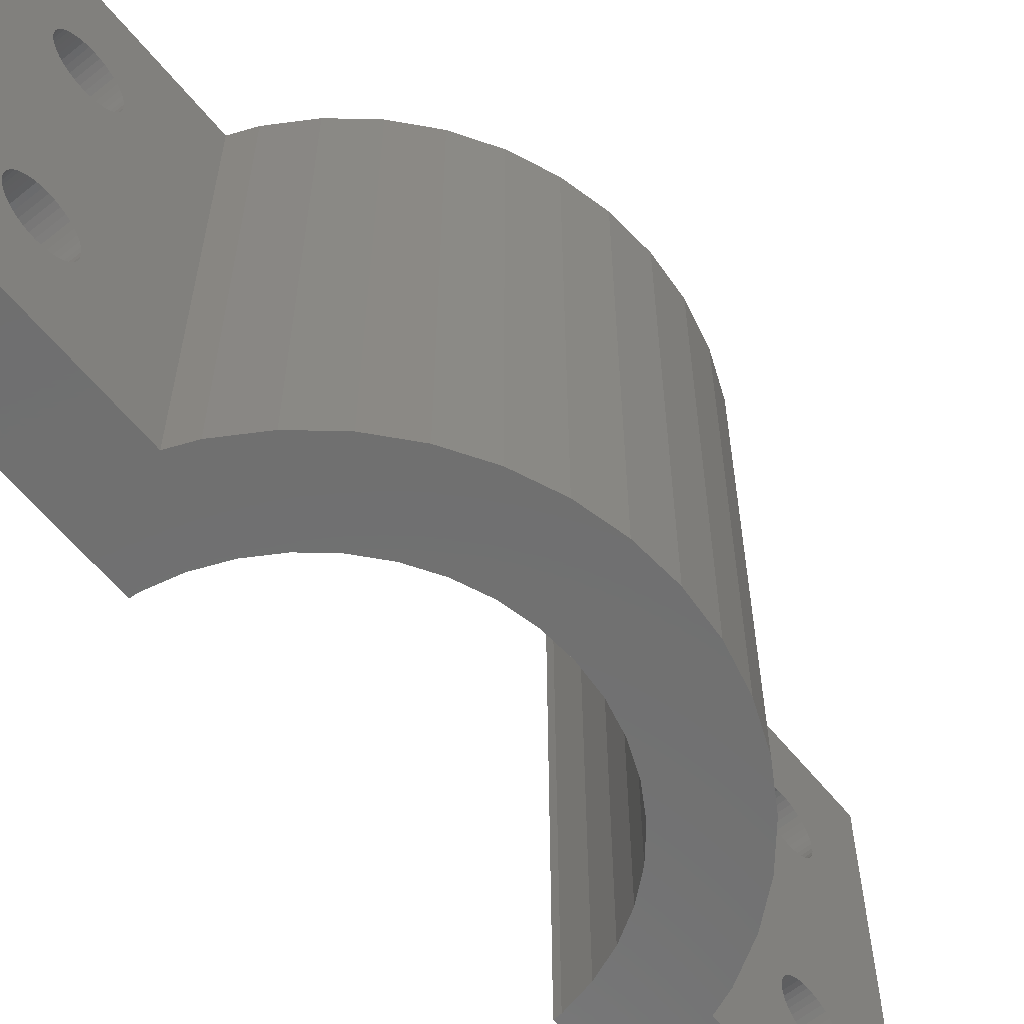
<metadata>
{"format":"stl","ext":"stl","renderer":"f3d","projection":"perspective","resolution":1024,"background":"white","views":[{"elev":-61.5,"azim":39.2,"up":"+Z"}]}
</metadata>
<code>
# stl→obj: 416 verts, 844 faces
v 12.37 12.37 0
v 10.29 14.16 30
v 12.37 12.37 30
v 10.29 14.16 0
v 15.59 -7.945 30
v 16.64 -5.408 0
v 16.64 -5.408 30
v 15.59 -7.945 0
v 17.28 2.738 30
v 16.64 5.408 0
v 16.64 5.408 30
v 17.28 2.738 0
v 15.59 7.945 0
v 15.59 7.945 30
v 14.16 10.29 0
v 14.16 10.29 30
v 7.945 15.59 0
v 6.5 16.19 30
v 7.945 15.59 30
v 6.5 16.19 0
v 17.5 0 30
v 17.5 0 0
v 12.37 -12.37 30
v 14.16 -10.29 0
v 14.16 -10.29 30
v 12.37 -12.37 0
v 1.5 -17.5 0
v 6.5 -16.19 0
v 6.5 -30 0
v 1.955 -12.35 0
v 3.863 -11.89 0
v 5.675 -11.14 0
v 1.5 -30 0
v 1.5 -12.38 0
v 12.5 0 0
v 17.28 -2.738 0
v 12.35 -1.955 0
v 11.89 -3.863 0
v 12.35 1.955 0
v 11.14 -5.675 0
v 11.89 3.863 0
v 10.11 -7.347 0
v 8.839 -8.839 0
v 10.29 -14.16 0
v 7.347 -10.11 0
v 7.945 -15.59 0
v 11.14 5.675 0
v 10.11 7.347 0
v 8.839 8.839 0
v 7.347 10.11 0
v 5.675 11.14 0
v 3.863 11.89 0
v 1.955 12.35 0
v 1.5 17.5 0
v 1.5 12.38 0
v 6.5 30 0
v 1.5 30 0
v 1.5 17.5 30
v 6.5 30 30
v 1.955 12.35 30
v 3.863 11.89 30
v 5.675 11.14 30
v 1.5 30 30
v 1.5 12.38 30
v 12.5 0 30
v 12.35 1.955 30
v 17.28 -2.738 30
v 11.89 3.863 30
v 12.35 -1.955 30
v 11.14 5.675 30
v 11.89 -3.863 30
v 10.11 7.347 30
v 8.839 8.839 30
v 7.347 10.11 30
v 11.14 -5.675 30
v 10.11 -7.347 30
v 8.839 -8.839 30
v 10.29 -14.16 30
v 7.347 -10.11 30
v 7.945 -15.59 30
v 5.675 -11.14 30
v 6.5 -16.19 30
v 3.863 -11.89 30
v 1.955 -12.35 30
v 1.5 -17.5 30
v 1.5 -12.38 30
v 6.5 -30 30
v 1.5 -30 30
v 1.5 -21.75 8.149
v 1.5 -21.68 22.17
v 1.5 -21.65 22.5
v 1.5 -21.75 21.85
v 1.5 -21.88 8.453
v 1.5 -21.88 21.55
v 1.5 -22.05 8.734
v 1.5 -22.05 21.27
v 1.5 -22.27 8.985
v 1.5 -22.27 21.02
v 1.5 -22.52 9.199
v 1.5 -22.52 20.8
v 1.5 -22.8 9.371
v 1.5 -22.8 20.63
v 1.5 -23.1 9.497
v 1.5 -23.1 20.5
v 1.5 -23.42 9.574
v 1.5 -23.42 20.43
v 1.5 -23.75 9.6
v 1.5 -23.75 20.4
v 1.5 -24.08 9.574
v 1.5 -24.08 20.43
v 1.5 -24.4 9.497
v 1.5 -24.4 20.5
v 1.5 -24.7 9.371
v 1.5 -24.7 20.63
v 1.5 -24.98 9.199
v 1.5 -24.98 20.8
v 1.5 -25.23 8.985
v 1.5 -25.23 21.02
v 1.5 -25.45 8.734
v 1.5 -25.45 21.27
v 1.5 -25.62 8.453
v 1.5 -25.62 21.55
v 1.5 -25.75 8.149
v 1.5 -25.75 21.85
v 1.5 -25.82 7.829
v 1.5 -25.85 7.5
v 1.5 -21.68 7.829
v 1.5 -21.65 7.5
v 1.5 -21.68 7.171
v 1.5 -21.75 6.851
v 1.5 -21.88 6.547
v 1.5 -22.05 6.266
v 1.5 -22.27 6.015
v 1.5 -22.52 5.801
v 1.5 -22.8 5.629
v 1.5 -23.1 5.503
v 1.5 -23.42 5.426
v 1.5 -23.75 5.4
v 1.5 -24.08 5.426
v 1.5 -24.4 5.503
v 1.5 -24.7 5.629
v 1.5 -25.82 22.17
v 1.5 -25.82 7.171
v 1.5 -25.75 6.851
v 1.5 -25.62 6.547
v 1.5 -25.45 6.266
v 1.5 -25.23 6.015
v 1.5 -24.98 5.801
v 1.5 -21.68 22.83
v 1.5 -21.75 23.15
v 1.5 -21.88 23.45
v 1.5 -22.05 23.73
v 1.5 -22.27 23.98
v 1.5 -22.52 24.2
v 1.5 -22.8 24.37
v 1.5 -23.1 24.5
v 1.5 -23.42 24.57
v 1.5 -23.75 24.6
v 1.5 -24.08 24.57
v 1.5 -24.4 24.5
v 1.5 -24.7 24.37
v 1.5 -24.98 24.2
v 1.5 -25.85 22.5
v 1.5 -25.23 23.98
v 1.5 -25.45 23.73
v 1.5 -25.62 23.45
v 1.5 -25.75 23.15
v 1.5 -25.82 22.83
v 1.5 25.75 8.149
v 1.5 25.82 22.17
v 1.5 25.85 22.5
v 1.5 25.75 21.85
v 1.5 25.62 8.453
v 1.5 25.62 21.55
v 1.5 25.45 8.734
v 1.5 25.45 21.27
v 1.5 25.23 8.985
v 1.5 25.23 21.02
v 1.5 24.98 9.199
v 1.5 24.98 20.8
v 1.5 24.7 9.371
v 1.5 24.7 20.63
v 1.5 24.4 9.497
v 1.5 24.4 20.5
v 1.5 24.08 9.574
v 1.5 24.08 20.43
v 1.5 23.75 9.6
v 1.5 23.75 20.4
v 1.5 23.42 9.574
v 1.5 23.42 20.43
v 1.5 23.1 9.497
v 1.5 23.1 20.5
v 1.5 22.8 9.371
v 1.5 22.8 20.63
v 1.5 22.52 9.199
v 1.5 22.52 20.8
v 1.5 22.27 8.985
v 1.5 22.27 21.02
v 1.5 22.05 8.734
v 1.5 22.05 21.27
v 1.5 21.88 8.453
v 1.5 21.88 21.55
v 1.5 21.75 8.149
v 1.5 21.75 21.85
v 1.5 21.68 7.829
v 1.5 21.65 7.5
v 1.5 25.82 7.829
v 1.5 25.85 7.5
v 1.5 25.82 7.171
v 1.5 25.75 6.851
v 1.5 25.62 6.547
v 1.5 25.45 6.266
v 1.5 25.23 6.015
v 1.5 24.98 5.801
v 1.5 24.7 5.629
v 1.5 24.4 5.503
v 1.5 24.08 5.426
v 1.5 23.75 5.4
v 1.5 23.42 5.426
v 1.5 23.1 5.503
v 1.5 22.8 5.629
v 1.5 21.68 22.17
v 1.5 21.68 7.171
v 1.5 21.75 6.851
v 1.5 21.88 6.547
v 1.5 22.05 6.266
v 1.5 22.27 6.015
v 1.5 22.52 5.801
v 1.5 25.82 22.83
v 1.5 25.75 23.15
v 1.5 25.62 23.45
v 1.5 25.45 23.73
v 1.5 25.23 23.98
v 1.5 24.98 24.2
v 1.5 24.7 24.37
v 1.5 24.4 24.5
v 1.5 24.08 24.57
v 1.5 23.75 24.6
v 1.5 23.42 24.57
v 1.5 23.1 24.5
v 1.5 22.8 24.37
v 1.5 22.52 24.2
v 1.5 21.65 22.5
v 1.5 22.27 23.98
v 1.5 22.05 23.73
v 1.5 21.88 23.45
v 1.5 21.75 23.15
v 1.5 21.68 22.83
v 6.5 -21.65 7.501
v 6.5 -21.65 7.5
v 6.5 -21.75 21.85
v 6.5 -21.68 7.829
v 6.5 -21.75 8.149
v 6.5 -21.88 21.55
v 6.5 -21.88 8.453
v 6.5 -22.05 21.27
v 6.5 -22.05 8.734
v 6.5 -22.27 21.02
v 6.5 -22.27 8.985
v 6.5 -22.52 20.8
v 6.5 -22.52 9.199
v 6.5 -22.8 20.63
v 6.5 -22.8 9.371
v 6.5 -23.1 20.5
v 6.5 -23.1 9.497
v 6.5 -23.42 20.43
v 6.5 -23.42 9.574
v 6.5 -23.75 20.4
v 6.5 -23.75 9.6
v 6.5 -24.08 20.43
v 6.5 -24.08 9.574
v 6.5 -24.4 20.5
v 6.5 -24.4 9.497
v 6.5 -24.7 20.63
v 6.5 -24.7 9.371
v 6.5 -24.98 20.8
v 6.5 -24.98 9.199
v 6.5 -25.23 21.02
v 6.5 -25.23 8.985
v 6.5 -25.45 21.27
v 6.5 -25.45 8.734
v 6.5 -25.62 21.55
v 6.5 -25.62 8.453
v 6.5 -25.75 21.85
v 6.5 -25.75 8.149
v 6.5 -25.82 22.17
v 6.5 -25.82 7.829
v 6.5 -25.85 22.5
v 6.5 -21.68 22.17
v 6.5 -21.65 22.5
v 6.5 -21.68 22.83
v 6.5 -21.75 23.15
v 6.5 -21.88 23.45
v 6.5 -22.05 23.73
v 6.5 -22.27 23.98
v 6.5 -22.52 24.2
v 6.5 -22.8 24.37
v 6.5 -23.1 24.5
v 6.5 -23.42 24.57
v 6.5 -23.75 24.6
v 6.5 -24.08 24.57
v 6.5 -24.4 24.5
v 6.5 -24.7 24.37
v 6.5 -25.85 7.501
v 6.5 -25.82 22.83
v 6.5 -25.75 23.15
v 6.5 -25.62 23.45
v 6.5 -25.45 23.73
v 6.5 -25.23 23.98
v 6.5 -24.98 24.2
v 6.5 -21.68 7.172
v 6.5 -21.68 7.171
v 6.5 -21.75 6.851
v 6.5 -21.88 6.547
v 6.5 -22.05 6.266
v 6.5 -22.27 6.015
v 6.5 -22.52 5.801
v 6.5 -22.8 5.629
v 6.5 -23.1 5.503
v 6.5 -23.42 5.426
v 6.5 -23.75 5.4
v 6.5 -24.08 5.426
v 6.5 -24.4 5.503
v 6.5 -24.7 5.629
v 6.5 -24.98 5.801
v 6.5 -25.82 7.172
v 6.5 -25.85 7.5
v 6.5 -25.23 6.015
v 6.5 -25.45 6.266
v 6.5 -25.62 6.547
v 6.5 -25.75 6.851
v 6.5 -25.82 7.171
v 6.5 25.85 7.501
v 6.5 25.85 7.5
v 6.5 25.75 21.85
v 6.5 25.82 7.829
v 6.5 25.75 8.149
v 6.5 25.62 21.55
v 6.5 25.62 8.453
v 6.5 25.45 21.27
v 6.5 25.45 8.734
v 6.5 25.23 21.02
v 6.5 25.23 8.985
v 6.5 24.98 20.8
v 6.5 24.98 9.199
v 6.5 24.7 20.63
v 6.5 24.7 9.371
v 6.5 24.4 20.5
v 6.5 24.4 9.497
v 6.5 24.08 20.43
v 6.5 24.08 9.574
v 6.5 23.75 20.4
v 6.5 23.75 9.6
v 6.5 23.42 20.43
v 6.5 23.42 9.574
v 6.5 23.1 20.5
v 6.5 23.1 9.497
v 6.5 22.8 20.63
v 6.5 22.8 9.371
v 6.5 22.52 20.8
v 6.5 22.52 9.199
v 6.5 22.27 21.02
v 6.5 22.27 8.985
v 6.5 22.05 21.27
v 6.5 22.05 8.734
v 6.5 21.88 21.55
v 6.5 21.88 8.453
v 6.5 21.75 21.85
v 6.5 21.75 8.149
v 6.5 21.68 22.17
v 6.5 21.68 7.829
v 6.5 21.65 22.5
v 6.5 25.82 22.17
v 6.5 25.85 22.5
v 6.5 25.82 22.83
v 6.5 25.75 23.15
v 6.5 25.62 23.45
v 6.5 25.45 23.73
v 6.5 25.23 23.98
v 6.5 24.98 24.2
v 6.5 24.7 24.37
v 6.5 24.4 24.5
v 6.5 24.08 24.57
v 6.5 23.75 24.6
v 6.5 23.42 24.57
v 6.5 23.1 24.5
v 6.5 22.8 24.37
v 6.5 21.65 7.501
v 6.5 21.68 22.83
v 6.5 21.75 23.15
v 6.5 21.88 23.45
v 6.5 22.05 23.73
v 6.5 22.27 23.98
v 6.5 22.52 24.2
v 6.5 25.82 7.172
v 6.5 25.82 7.171
v 6.5 25.75 6.851
v 6.5 25.62 6.547
v 6.5 25.45 6.266
v 6.5 25.23 6.015
v 6.5 24.98 5.801
v 6.5 24.7 5.629
v 6.5 24.4 5.503
v 6.5 24.08 5.426
v 6.5 23.75 5.4
v 6.5 23.42 5.426
v 6.5 23.1 5.503
v 6.5 22.8 5.629
v 6.5 22.52 5.801
v 6.5 21.68 7.172
v 6.5 21.65 7.5
v 6.5 21.68 7.171
v 6.5 22.27 6.015
v 6.5 22.05 6.266
v 6.5 21.88 6.547
v 6.5 21.75 6.851
f 1 2 3
f 2 1 4
f 5 6 7
f 6 5 8
f 9 10 11
f 10 9 12
f 11 13 14
f 13 11 10
f 14 15 16
f 15 14 13
f 16 1 3
f 1 16 15
f 17 18 19
f 18 17 20
f 21 12 9
f 12 21 22
f 23 24 25
f 24 23 26
f 27 28 29
f 30 28 27
f 28 31 32
f 27 29 33
f 28 30 31
f 30 27 34
f 35 22 36
f 37 36 6
f 22 35 12
f 38 6 8
f 39 12 35
f 40 8 24
f 12 39 10
f 41 10 39
f 42 24 26
f 36 37 35
f 6 38 37
f 8 40 38
f 43 26 44
f 24 42 40
f 26 43 42
f 45 44 46
f 44 45 43
f 32 46 28
f 46 32 45
f 10 41 13
f 47 13 41
f 13 47 15
f 48 15 47
f 15 48 1
f 49 1 48
f 1 49 4
f 50 4 49
f 4 50 17
f 51 17 50
f 17 51 20
f 52 20 51
f 53 20 52
f 20 53 54
f 54 53 55
f 20 54 56
f 56 54 57
f 4 19 2
f 19 4 17
f 58 18 59
f 60 18 58
f 18 61 62
f 58 59 63
f 18 60 61
f 60 58 64
f 65 21 9
f 66 9 11
f 21 65 67
f 68 11 14
f 69 67 65
f 70 14 16
f 67 69 7
f 71 7 69
f 72 16 3
f 9 66 65
f 11 68 66
f 14 70 68
f 73 3 2
f 16 72 70
f 3 73 72
f 74 2 19
f 2 74 73
f 62 19 18
f 19 62 74
f 7 71 5
f 75 5 71
f 5 75 25
f 76 25 75
f 25 76 23
f 77 23 76
f 23 77 78
f 79 78 77
f 78 79 80
f 81 80 79
f 80 81 82
f 83 82 81
f 84 82 83
f 82 84 85
f 85 84 86
f 82 85 87
f 87 85 88
f 7 36 67
f 36 7 6
f 44 23 78
f 23 44 26
f 28 80 82
f 80 28 46
f 25 8 5
f 8 25 24
f 67 22 21
f 22 67 36
f 46 78 80
f 78 46 44
f 27 89 85
f 85 90 91
f 92 85 89
f 85 92 90
f 93 92 89
f 93 94 92
f 95 94 93
f 95 96 94
f 97 96 95
f 97 98 96
f 99 98 97
f 99 100 98
f 101 100 99
f 101 102 100
f 103 102 101
f 103 104 102
f 105 104 103
f 105 106 104
f 107 106 105
f 107 108 106
f 109 108 107
f 109 110 108
f 111 110 109
f 111 112 110
f 113 112 111
f 113 114 112
f 115 114 113
f 115 116 114
f 117 116 115
f 117 118 116
f 119 118 117
f 119 120 118
f 121 120 119
f 121 122 120
f 123 122 121
f 123 124 122
f 33 123 125
f 123 33 124
f 33 125 126
f 88 124 33
f 127 27 128
f 27 129 128
f 27 130 129
f 27 131 130
f 27 132 131
f 27 133 132
f 27 134 133
f 27 135 134
f 27 136 135
f 27 137 136
f 27 138 137
f 33 138 27
f 138 33 139
f 139 33 140
f 140 33 141
f 124 88 142
f 143 33 126
f 144 33 143
f 145 33 144
f 146 33 145
f 147 33 146
f 148 33 147
f 141 33 148
f 89 27 127
f 149 85 91
f 150 85 149
f 151 85 150
f 152 85 151
f 153 85 152
f 154 85 153
f 155 85 154
f 156 85 155
f 157 85 156
f 158 85 157
f 88 158 159
f 88 159 160
f 88 160 161
f 88 161 162
f 142 88 163
f 158 88 85
f 164 88 162
f 165 88 164
f 166 88 165
f 167 88 166
f 168 88 167
f 163 88 168
f 57 169 63
f 63 170 171
f 172 63 169
f 63 172 170
f 173 172 169
f 173 174 172
f 175 174 173
f 175 176 174
f 177 176 175
f 177 178 176
f 179 178 177
f 179 180 178
f 181 180 179
f 181 182 180
f 183 182 181
f 183 184 182
f 185 184 183
f 185 186 184
f 187 186 185
f 187 188 186
f 189 188 187
f 189 190 188
f 191 190 189
f 191 192 190
f 193 192 191
f 193 194 192
f 195 194 193
f 195 196 194
f 197 196 195
f 197 198 196
f 199 198 197
f 199 200 198
f 201 200 199
f 201 202 200
f 203 202 201
f 203 204 202
f 54 203 205
f 203 54 204
f 54 205 206
f 58 204 54
f 207 57 208
f 57 209 208
f 57 210 209
f 57 211 210
f 57 212 211
f 57 213 212
f 57 214 213
f 57 215 214
f 57 216 215
f 57 217 216
f 57 218 217
f 54 218 57
f 218 54 219
f 219 54 220
f 220 54 221
f 204 58 222
f 223 54 206
f 224 54 223
f 225 54 224
f 226 54 225
f 227 54 226
f 228 54 227
f 221 54 228
f 169 57 207
f 229 63 171
f 230 63 229
f 231 63 230
f 232 63 231
f 233 63 232
f 234 63 233
f 235 63 234
f 236 63 235
f 237 63 236
f 238 63 237
f 58 238 239
f 58 239 240
f 58 240 241
f 58 241 242
f 222 58 243
f 238 58 63
f 244 58 242
f 245 58 244
f 246 58 245
f 247 58 246
f 248 58 247
f 243 58 248
f 27 86 34
f 86 27 85
f 55 58 54
f 58 55 64
f 28 249 250
f 82 251 28
f 28 252 249
f 253 28 251
f 28 253 252
f 254 253 251
f 254 255 253
f 256 255 254
f 256 257 255
f 258 257 256
f 258 259 257
f 260 259 258
f 260 261 259
f 262 261 260
f 262 263 261
f 264 263 262
f 264 265 263
f 266 265 264
f 266 267 265
f 268 267 266
f 268 269 267
f 270 269 268
f 270 271 269
f 272 271 270
f 272 273 271
f 274 273 272
f 274 275 273
f 276 275 274
f 276 277 275
f 278 277 276
f 278 279 277
f 280 279 278
f 280 281 279
f 282 281 280
f 282 283 281
f 284 283 282
f 284 285 283
f 87 284 286
f 284 29 285
f 285 29 287
f 87 286 288
f 284 87 29
f 289 82 290
f 82 291 290
f 82 292 291
f 82 293 292
f 82 294 293
f 82 295 294
f 82 296 295
f 82 297 296
f 82 298 297
f 82 299 298
f 82 300 299
f 87 300 82
f 300 87 301
f 301 87 302
f 302 87 303
f 287 29 304
f 305 87 288
f 306 87 305
f 307 87 306
f 308 87 307
f 309 87 308
f 310 87 309
f 303 87 310
f 251 82 289
f 311 28 250
f 312 28 311
f 313 28 312
f 314 28 313
f 315 28 314
f 316 28 315
f 317 28 316
f 318 28 317
f 319 28 318
f 320 28 319
f 321 28 320
f 29 321 322
f 29 322 323
f 29 323 324
f 29 324 325
f 29 326 327
f 304 29 327
f 321 29 28
f 328 29 325
f 329 29 328
f 330 29 329
f 331 29 330
f 332 29 331
f 326 29 332
f 56 333 334
f 59 335 56
f 56 336 333
f 337 56 335
f 56 337 336
f 338 337 335
f 338 339 337
f 340 339 338
f 340 341 339
f 342 341 340
f 342 343 341
f 344 343 342
f 344 345 343
f 346 345 344
f 346 347 345
f 348 347 346
f 348 349 347
f 350 349 348
f 350 351 349
f 352 351 350
f 352 353 351
f 354 353 352
f 354 355 353
f 356 355 354
f 356 357 355
f 358 357 356
f 358 359 357
f 360 359 358
f 360 361 359
f 362 361 360
f 362 363 361
f 364 363 362
f 364 365 363
f 366 365 364
f 366 367 365
f 368 367 366
f 368 369 367
f 18 368 370
f 368 20 369
f 369 20 371
f 18 370 372
f 368 18 20
f 373 59 374
f 59 375 374
f 59 376 375
f 59 377 376
f 59 378 377
f 59 379 378
f 59 380 379
f 59 381 380
f 59 382 381
f 59 383 382
f 59 384 383
f 59 385 384
f 18 385 59
f 385 18 386
f 386 18 387
f 371 20 388
f 389 18 372
f 390 18 389
f 391 18 390
f 392 18 391
f 393 18 392
f 394 18 393
f 387 18 394
f 335 59 373
f 395 56 334
f 396 56 395
f 397 56 396
f 398 56 397
f 399 56 398
f 400 56 399
f 401 56 400
f 402 56 401
f 403 56 402
f 404 56 403
f 405 56 404
f 406 56 405
f 20 406 407
f 20 407 408
f 20 408 409
f 20 410 411
f 388 20 411
f 410 20 412
f 406 20 56
f 413 20 409
f 414 20 413
f 415 20 414
f 416 20 415
f 412 20 416
f 33 87 88
f 87 33 29
f 56 63 59
f 63 56 57
f 50 73 74
f 73 50 49
f 43 79 77
f 79 43 45
f 41 70 47
f 70 41 68
f 47 72 48
f 72 47 70
f 48 73 49
f 73 48 72
f 51 74 62
f 74 51 50
f 55 60 64
f 60 55 53
f 35 66 39
f 66 35 65
f 30 86 84
f 86 30 34
f 43 76 42
f 76 43 77
f 40 71 38
f 71 40 75
f 45 81 79
f 81 45 32
f 39 68 41
f 68 39 66
f 52 62 61
f 62 52 51
f 53 61 60
f 61 53 52
f 37 65 35
f 65 37 69
f 31 84 83
f 84 31 30
f 38 69 37
f 69 38 71
f 42 75 40
f 75 42 76
f 32 83 81
f 83 32 31
f 170 374 171
f 374 170 373
f 229 376 230
f 376 229 375
f 370 243 372
f 243 370 222
f 188 354 352
f 354 188 190
f 366 204 368
f 204 366 202
f 391 245 392
f 245 391 246
f 242 387 394
f 387 242 241
f 237 382 383
f 382 237 236
f 184 350 348
f 350 184 186
f 176 338 174
f 338 176 340
f 178 344 342
f 344 178 180
f 186 352 350
f 352 186 188
f 194 360 358
f 360 194 196
f 368 222 370
f 222 368 204
f 390 246 391
f 246 390 247
f 244 394 393
f 394 244 242
f 240 385 386
f 385 240 239
f 392 244 393
f 244 392 245
f 239 384 385
f 384 239 238
f 235 380 381
f 380 235 234
f 231 378 232
f 378 231 377
f 171 375 229
f 375 171 374
f 182 348 346
f 348 182 184
f 196 362 360
f 362 196 198
f 362 200 364
f 200 362 198
f 389 247 390
f 247 389 248
f 190 356 354
f 356 190 192
f 372 248 389
f 248 372 243
f 238 383 384
f 383 238 237
f 236 381 382
f 381 236 235
f 172 373 170
f 373 172 335
f 174 335 172
f 335 174 338
f 178 340 176
f 340 178 342
f 364 202 366
f 202 364 200
f 192 358 356
f 358 192 194
f 241 386 387
f 386 241 240
f 234 379 380
f 379 234 233
f 232 379 233
f 379 232 378
f 180 346 344
f 346 180 182
f 230 377 231
f 377 230 376
f 209 395 208
f 395 209 396
f 207 337 169
f 337 207 336
f 206 388 411
f 388 206 205
f 411 410 206
f 218 406 405
f 406 218 219
f 415 224 416
f 224 415 225
f 367 199 365
f 199 367 201
f 195 359 361
f 359 195 193
f 185 349 351
f 349 185 183
f 333 336 207
f 216 404 403
f 404 216 217
f 212 398 211
f 398 212 399
f 213 401 400
f 401 213 214
f 217 405 404
f 405 217 218
f 221 409 408
f 409 221 228
f 416 223 412
f 223 416 224
f 223 410 412
f 410 223 206
f 369 201 367
f 201 369 203
f 197 361 363
f 361 197 195
f 191 355 357
f 355 191 189
f 365 197 363
f 197 365 199
f 189 353 355
f 353 189 187
f 181 345 347
f 345 181 179
f 173 341 175
f 341 173 339
f 208 333 207
f 333 208 334
f 215 403 402
f 403 215 216
f 228 413 409
f 413 228 227
f 413 226 414
f 226 413 227
f 371 203 369
f 203 371 205
f 219 407 406
f 407 219 220
f 371 388 205
f 193 357 359
f 357 193 191
f 187 351 353
f 351 187 185
f 183 347 349
f 347 183 181
f 395 334 208
f 210 396 209
f 396 210 397
f 211 397 210
f 397 211 398
f 213 399 212
f 399 213 400
f 414 225 415
f 225 414 226
f 220 408 407
f 408 220 221
f 179 343 345
f 343 179 177
f 175 343 177
f 343 175 341
f 214 402 401
f 402 214 215
f 169 339 173
f 339 169 337
f 129 311 128
f 311 129 312
f 137 321 320
f 321 137 138
f 127 253 89
f 253 127 252
f 328 146 329
f 146 328 147
f 329 145 330
f 145 329 146
f 141 325 324
f 325 141 148
f 103 263 265
f 263 103 101
f 249 252 127
f 136 320 319
f 320 136 137
f 132 314 131
f 314 132 315
f 133 317 316
f 317 133 134
f 330 144 331
f 144 330 145
f 107 267 269
f 267 107 105
f 93 257 95
f 257 93 255
f 101 261 263
f 261 101 99
f 128 249 127
f 249 128 250
f 135 319 318
f 319 135 136
f 139 323 322
f 323 139 140
f 138 322 321
f 322 138 139
f 283 119 281
f 119 283 121
f 111 271 273
f 271 111 109
f 143 326 332
f 326 143 126
f 331 143 332
f 143 331 144
f 105 265 267
f 265 105 103
f 311 250 128
f 130 312 129
f 312 130 313
f 131 313 130
f 313 131 314
f 133 315 132
f 315 133 316
f 148 328 325
f 328 148 147
f 287 123 285
f 123 287 125
f 115 275 277
f 275 115 113
f 113 273 275
f 273 113 111
f 99 259 261
f 259 99 97
f 95 259 97
f 259 95 257
f 134 318 317
f 318 134 135
f 140 324 323
f 324 140 141
f 285 121 283
f 121 285 123
f 287 304 125
f 327 326 126
f 126 304 327
f 304 126 125
f 109 269 271
f 269 109 107
f 89 255 93
f 255 89 253
f 281 117 279
f 117 281 119
f 117 277 279
f 277 117 115
f 308 164 309
f 164 308 165
f 90 290 91
f 290 90 289
f 106 268 266
f 268 106 108
f 149 292 150
f 292 149 291
f 114 276 274
f 276 114 116
f 156 297 298
f 297 156 155
f 104 266 264
f 266 104 106
f 96 254 94
f 254 96 256
f 98 260 258
f 260 98 100
f 158 299 300
f 299 158 157
f 155 296 297
f 296 155 154
f 102 264 262
f 264 102 104
f 91 291 149
f 291 91 290
f 110 272 270
f 272 110 112
f 108 270 268
f 270 108 110
f 159 300 301
f 300 159 158
f 284 142 286
f 142 284 124
f 157 298 299
f 298 157 156
f 92 289 90
f 289 92 251
f 98 256 96
f 256 98 258
f 112 274 272
f 274 112 114
f 286 163 288
f 163 286 142
f 116 278 276
f 278 116 118
f 278 120 280
f 120 278 118
f 162 303 310
f 303 162 161
f 161 302 303
f 302 161 160
f 280 122 282
f 122 280 120
f 282 124 284
f 124 282 122
f 151 294 152
f 294 151 293
f 154 295 296
f 295 154 153
f 152 295 153
f 295 152 294
f 94 251 92
f 251 94 254
f 100 262 260
f 262 100 102
f 306 166 307
f 166 306 167
f 307 165 308
f 165 307 166
f 288 168 305
f 168 288 163
f 305 167 306
f 167 305 168
f 164 310 309
f 310 164 162
f 160 301 302
f 301 160 159
f 150 293 151
f 293 150 292

</code>
